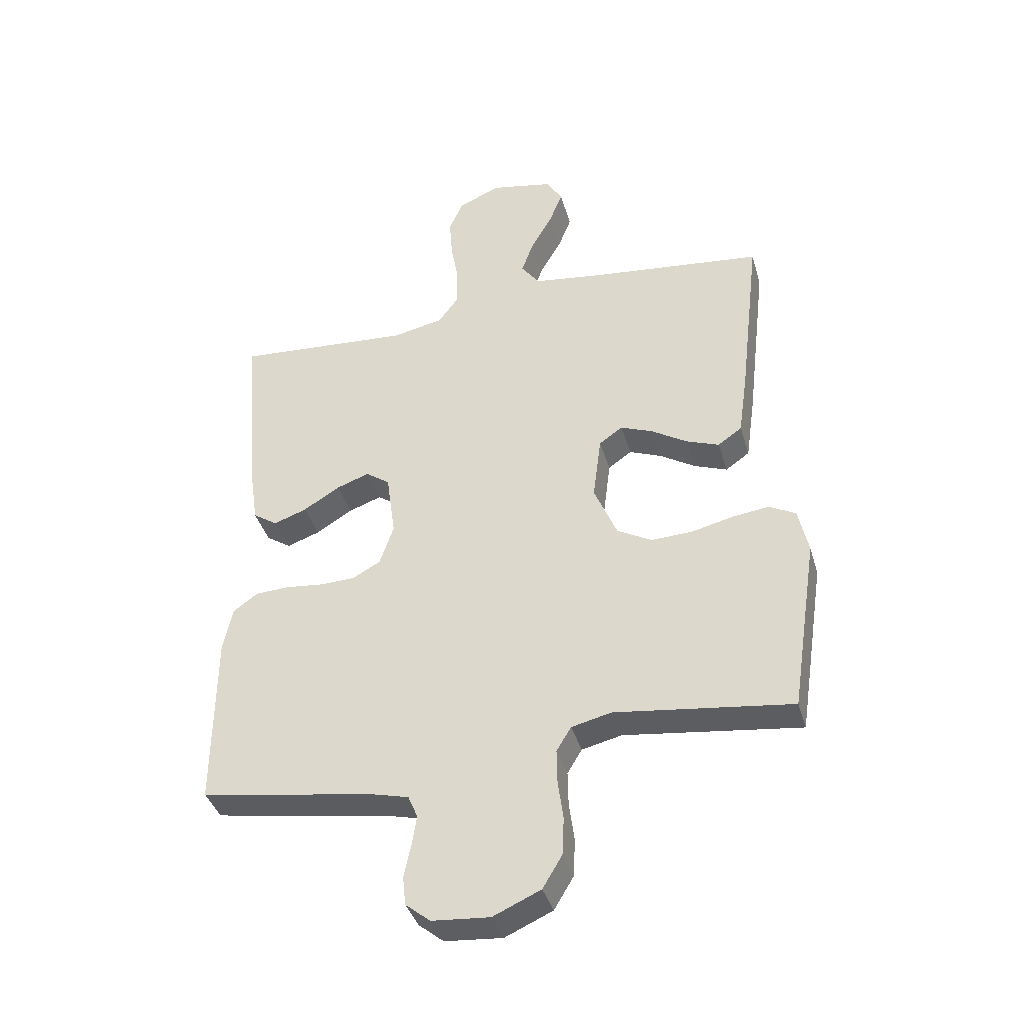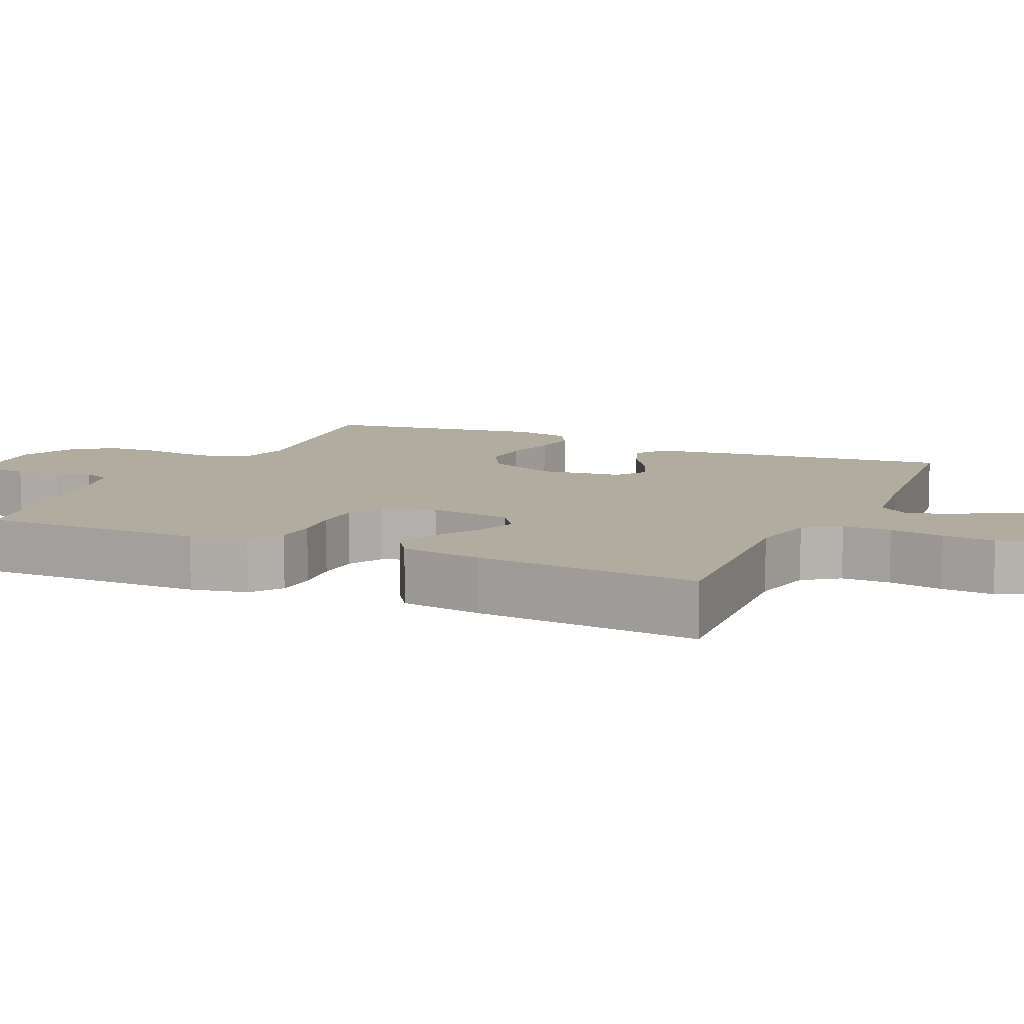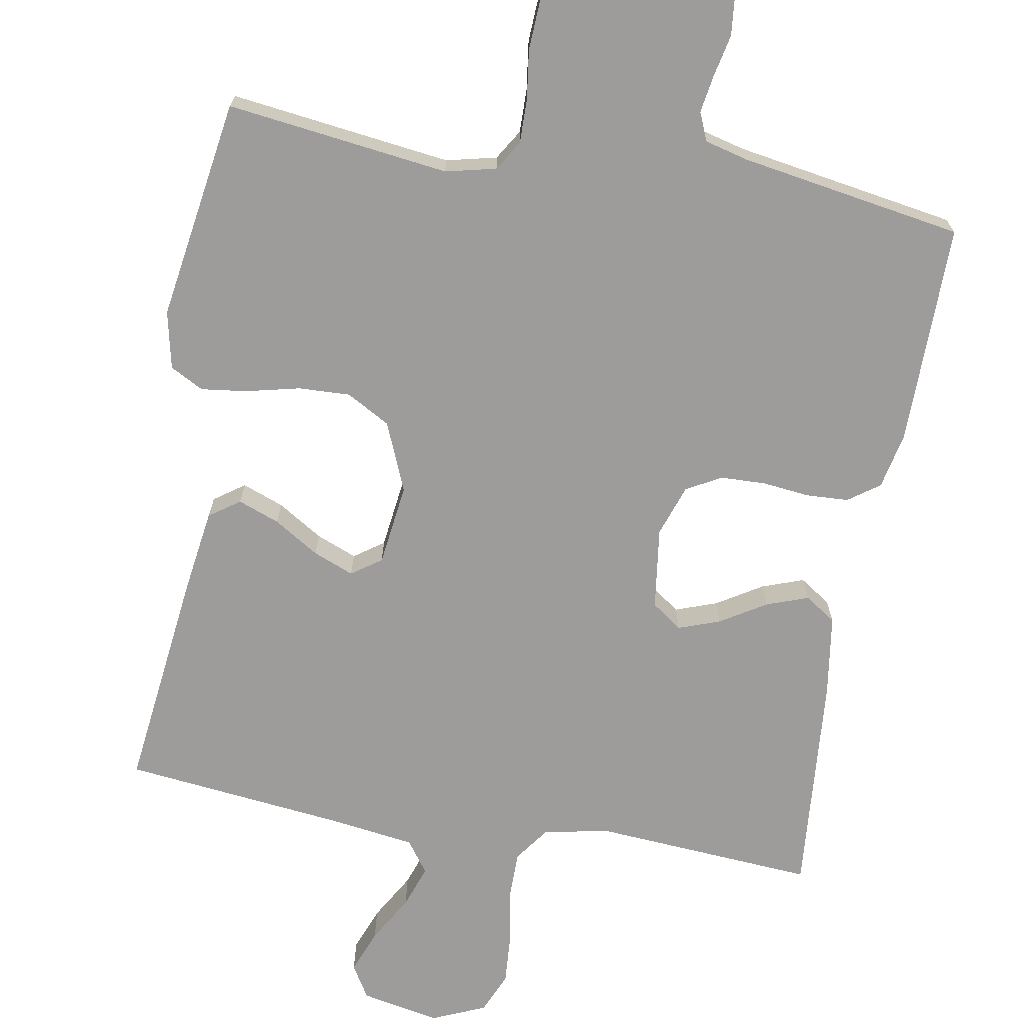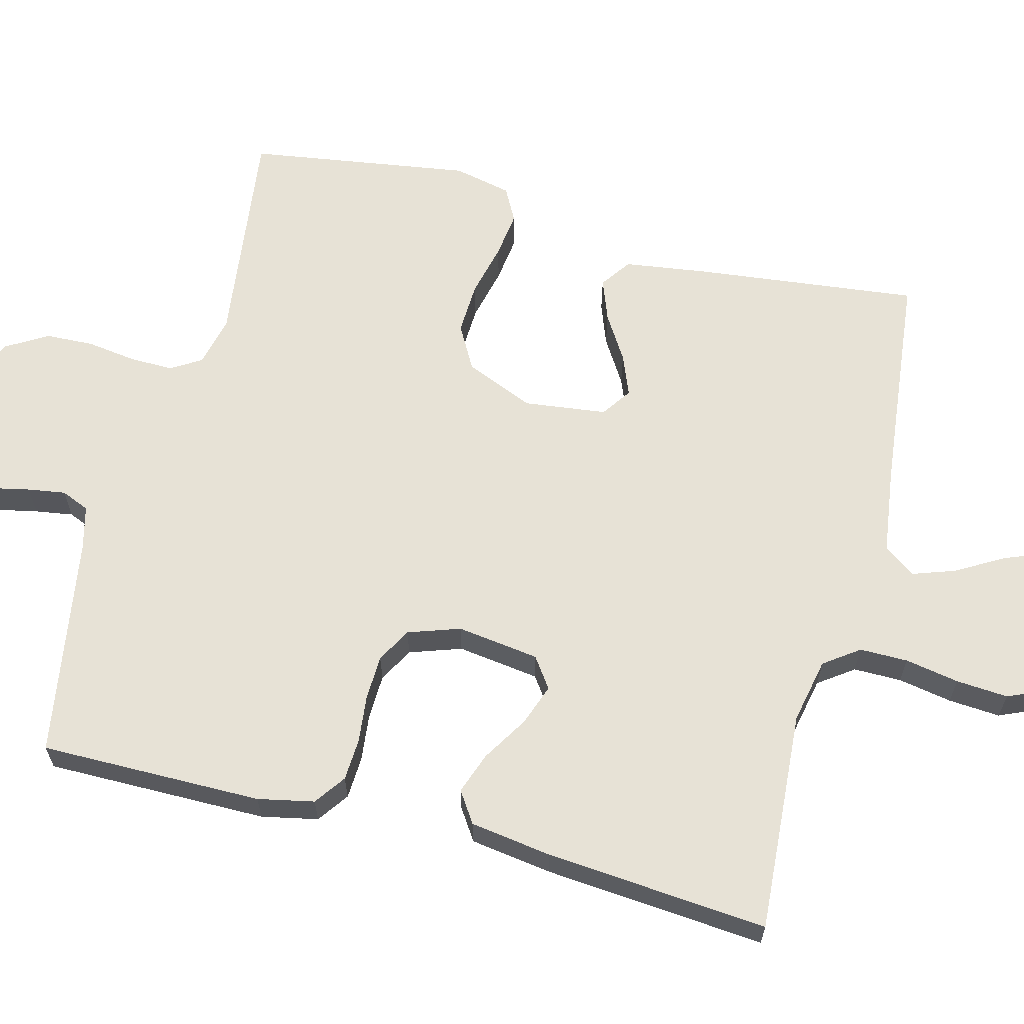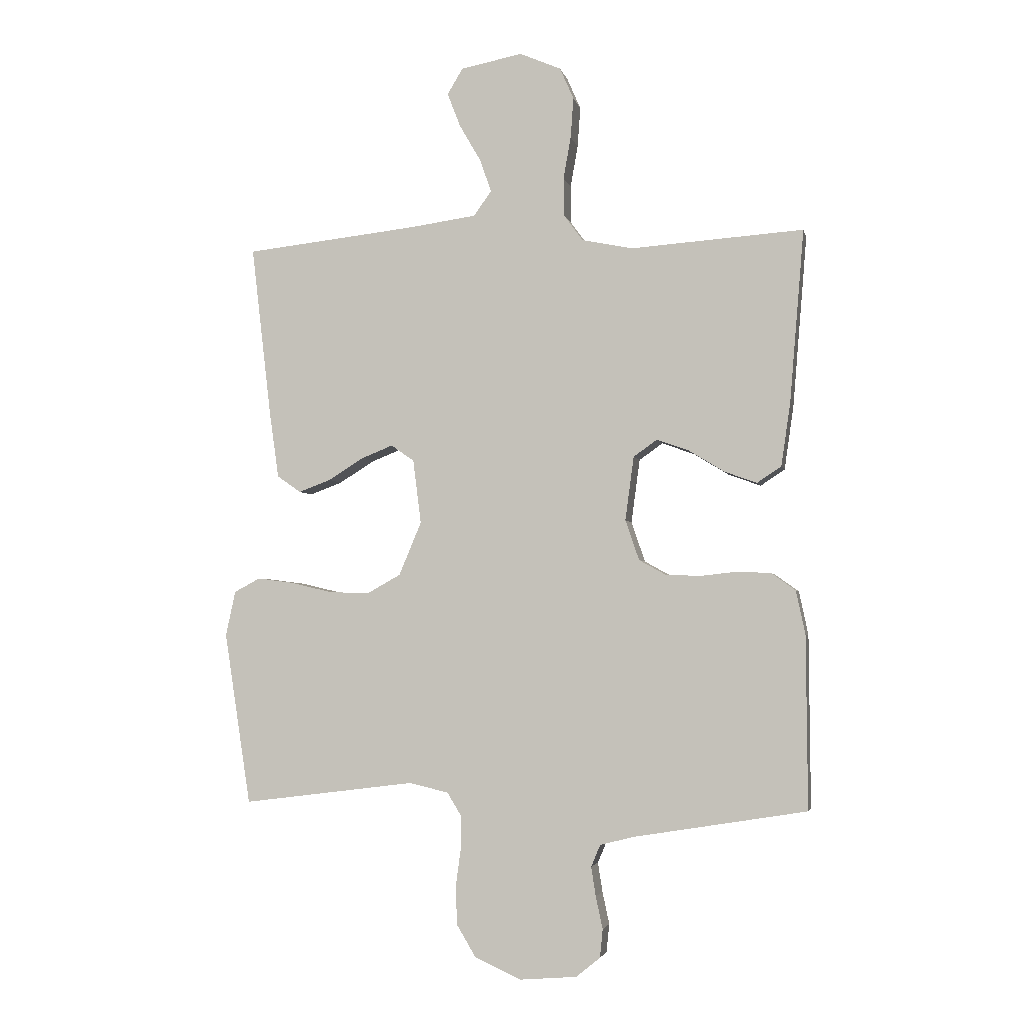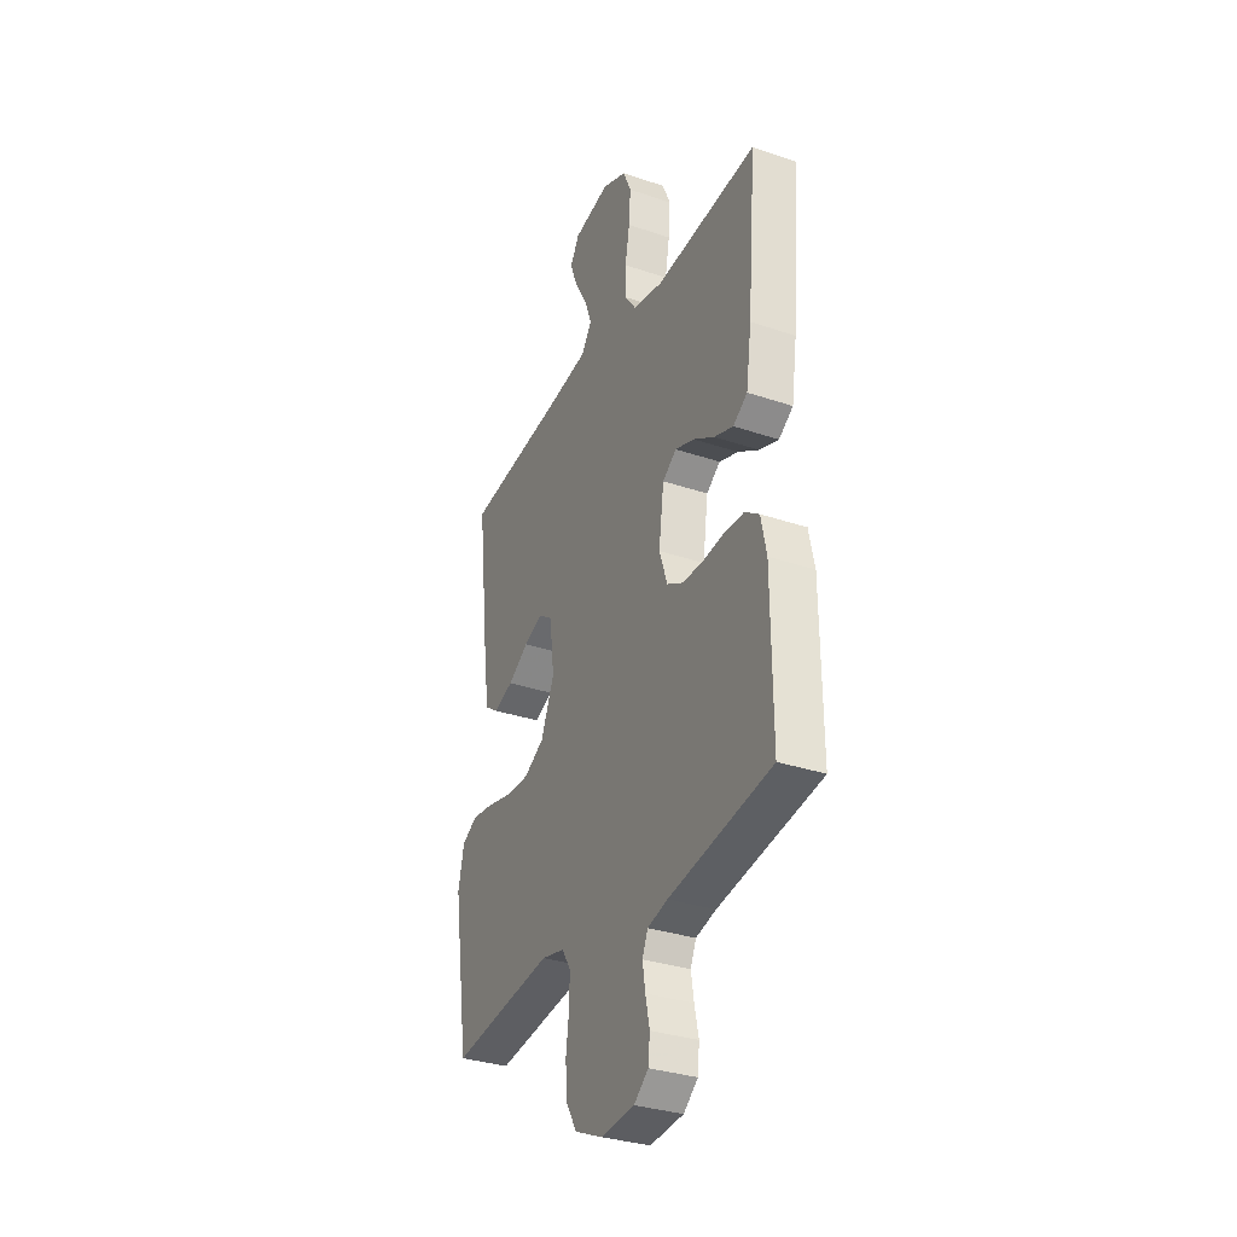
<metadata>
{"format":"obj","ext":"obj","renderer":"f3d","projection":"perspective","resolution":1024,"background":"white","views":[{"elev":-38.9,"azim":15.8,"up":"+Z"},{"elev":9.9,"azim":-65.5,"up":"+Y"},{"elev":-70.0,"azim":170.0,"up":"+Y"},{"elev":63.6,"azim":-75.4,"up":"+Y"},{"elev":-3.4,"azim":-168.0,"up":"+Z"},{"elev":-32.7,"azim":-115.1,"up":"+Z"}]}
</metadata>
<code>
v 0.5 0.07 -0.5
v 0.2 0.07 -0.462
v 0.132 0.07 -0.478
v 0.107 0.07 -0.519
v 0.108 0.07 -0.578
v 0.117 0.07 -0.644
v 0.114 0.07 -0.709
v 0.081 0.07 -0.764
v 0 0.07 -0.8
v -0.098 0.07 -0.792
v -0.14 0.07 -0.758
v -0.145 0.07 -0.709
v -0.133 0.07 -0.653
v -0.125 0.07 -0.602
v -0.141 0.07 -0.564
v -0.2 0.07 -0.549
v -0.5 0.07 -0.5
v -0.498 0.07 -0.2
v -0.482 0.07 -0.124
v -0.44 0.07 -0.094
v -0.383 0.07 -0.091
v -0.319 0.07 -0.098
v -0.258 0.07 -0.096
v -0.211 0.07 -0.07
v -0.187 0.07 0
v -0.202 0.07 0.111
v -0.243 0.07 0.14
v -0.299 0.07 0.12
v -0.361 0.07 0.082
v -0.417 0.07 0.062
v -0.459 0.07 0.09
v -0.475 0.07 0.2
v -0.5 0.07 0.5
v -0.2 0.07 0.479
v -0.112 0.07 0.497
v -0.078 0.07 0.544
v -0.078 0.07 0.609
v -0.091 0.07 0.682
v -0.096 0.07 0.752
v -0.072 0.07 0.807
v 0 0.07 0.838
v 0.107 0.07 0.817
v 0.134 0.07 0.772
v 0.111 0.07 0.713
v 0.074 0.07 0.649
v 0.054 0.07 0.592
v 0.085 0.07 0.549
v 0.2 0.07 0.533
v 0.5 0.07 0.5
v 0.465 0.07 0.2
v 0.449 0.07 0.087
v 0.408 0.07 0.058
v 0.352 0.07 0.079
v 0.291 0.07 0.117
v 0.236 0.07 0.139
v 0.196 0.07 0.111
v 0.182 0.07 0
v 0.221 0.07 -0.093
v 0.28 0.07 -0.126
v 0.35 0.07 -0.123
v 0.422 0.07 -0.106
v 0.484 0.07 -0.098
v 0.529 0.07 -0.122
v 0.546 0.07 -0.2
v 0.5 0 -0.5
v 0.2 0 -0.462
v 0.132 0 -0.478
v 0.107 0 -0.519
v 0.108 0 -0.578
v 0.117 0 -0.644
v 0.114 0 -0.709
v 0.081 0 -0.764
v 0 0 -0.8
v -0.098 0 -0.792
v -0.14 0 -0.758
v -0.145 0 -0.709
v -0.133 0 -0.653
v -0.125 0 -0.602
v -0.141 0 -0.564
v -0.2 0 -0.549
v -0.5 0 -0.5
v -0.498 0 -0.2
v -0.482 0 -0.124
v -0.44 0 -0.094
v -0.383 0 -0.091
v -0.319 0 -0.098
v -0.258 0 -0.096
v -0.211 0 -0.07
v -0.187 0 0
v -0.202 0 0.111
v -0.243 0 0.14
v -0.299 0 0.12
v -0.361 0 0.082
v -0.417 0 0.062
v -0.459 0 0.09
v -0.475 0 0.2
v -0.5 0 0.5
v -0.2 0 0.479
v -0.112 0 0.497
v -0.078 0 0.544
v -0.078 0 0.609
v -0.091 0 0.682
v -0.096 0 0.752
v -0.072 0 0.807
v 0 0 0.838
v 0.107 0 0.817
v 0.134 0 0.772
v 0.111 0 0.713
v 0.074 0 0.649
v 0.054 0 0.592
v 0.085 0 0.549
v 0.2 0 0.533
v 0.5 0 0.5
v 0.465 0 0.2
v 0.449 0 0.087
v 0.408 0 0.058
v 0.352 0 0.079
v 0.291 0 0.117
v 0.236 0 0.139
v 0.196 0 0.111
v 0.182 0 0
v 0.221 0 -0.093
v 0.28 0 -0.126
v 0.35 0 -0.123
v 0.422 0 -0.106
v 0.484 0 -0.098
v 0.529 0 -0.122
v 0.546 0 -0.2
f 64 1 2
f 63 64 2
f 62 63 2
f 61 62 2
f 60 61 2
f 59 60 2 3
f 58 59 3 4
f 57 58 4
f 56 57 4
f 52 53 54
f 51 52 54
f 50 51 54
f 49 50 54
f 48 49 54
f 47 48 54 55
f 46 47 55 56
f 43 44 45
f 42 43 45
f 41 42 45
f 40 41 45
f 39 40 45
f 38 39 45
f 37 38 45
f 36 37 45 46
f 46 56 4
f 36 46 4
f 35 36 4
f 32 33 34
f 31 32 34
f 30 31 34
f 29 30 34
f 28 29 34
f 27 28 34 35
f 20 21 22
f 19 20 22
f 18 19 22
f 17 18 22
f 16 17 22
f 15 16 22 23
f 14 15 23 24
f 11 12 13
f 10 11 13
f 9 10 13
f 8 9 13
f 7 8 13
f 6 7 13
f 5 6 13
f 5 13 14
f 14 24 25
f 5 14 25
f 4 5 25
f 26 27 35
f 4 25 26 35
f 66 65 128
f 66 128 127
f 66 127 126
f 66 126 125
f 66 125 124
f 67 66 124 123
f 68 67 123 122
f 68 122 121
f 68 121 120
f 118 117 116
f 118 116 115
f 118 115 114
f 118 114 113
f 118 113 112
f 119 118 112 111
f 120 119 111 110
f 109 108 107
f 109 107 106
f 109 106 105
f 109 105 104
f 109 104 103
f 109 103 102
f 109 102 101
f 110 109 101 100
f 68 120 110
f 68 110 100
f 68 100 99
f 98 97 96
f 98 96 95
f 98 95 94
f 98 94 93
f 98 93 92
f 99 98 92 91
f 86 85 84
f 86 84 83
f 86 83 82
f 86 82 81
f 86 81 80
f 87 86 80 79
f 88 87 79 78
f 77 76 75
f 77 75 74
f 77 74 73
f 77 73 72
f 77 72 71
f 77 71 70
f 77 70 69
f 78 77 69
f 89 88 78
f 89 78 69
f 89 69 68
f 99 91 90
f 99 90 89 68
f 1 65 66 2
f 2 66 67 3
f 3 67 68 4
f 4 68 69 5
f 5 69 70 6
f 6 70 71 7
f 7 71 72 8
f 8 72 73 9
f 9 73 74 10
f 10 74 75 11
f 11 75 76 12
f 12 76 77 13
f 13 77 78 14
f 14 78 79 15
f 15 79 80 16
f 16 80 81 17
f 17 81 82 18
f 18 82 83 19
f 19 83 84 20
f 20 84 85 21
f 21 85 86 22
f 22 86 87 23
f 23 87 88 24
f 24 88 89 25
f 25 89 90 26
f 26 90 91 27
f 27 91 92 28
f 28 92 93 29
f 29 93 94 30
f 30 94 95 31
f 31 95 96 32
f 32 96 97 33
f 33 97 98 34
f 34 98 99 35
f 35 99 100 36
f 36 100 101 37
f 37 101 102 38
f 38 102 103 39
f 39 103 104 40
f 40 104 105 41
f 41 105 106 42
f 42 106 107 43
f 43 107 108 44
f 44 108 109 45
f 45 109 110 46
f 46 110 111 47
f 47 111 112 48
f 48 112 113 49
f 49 113 114 50
f 50 114 115 51
f 51 115 116 52
f 52 116 117 53
f 53 117 118 54
f 54 118 119 55
f 55 119 120 56
f 56 120 121 57
f 57 121 122 58
f 58 122 123 59
f 59 123 124 60
f 60 124 125 61
f 61 125 126 62
f 62 126 127 63
f 63 127 128 64
f 64 128 65 1

</code>
